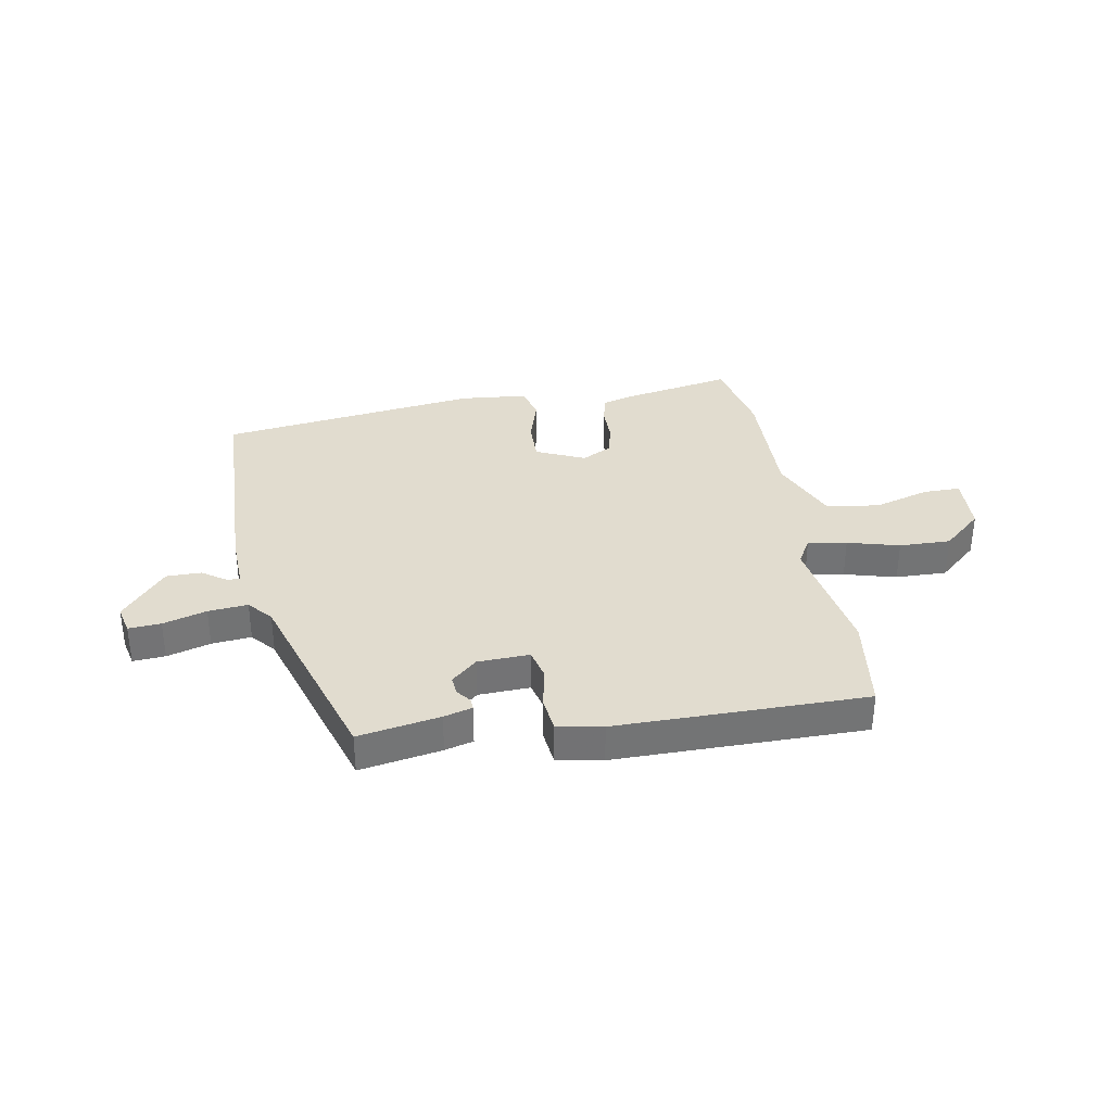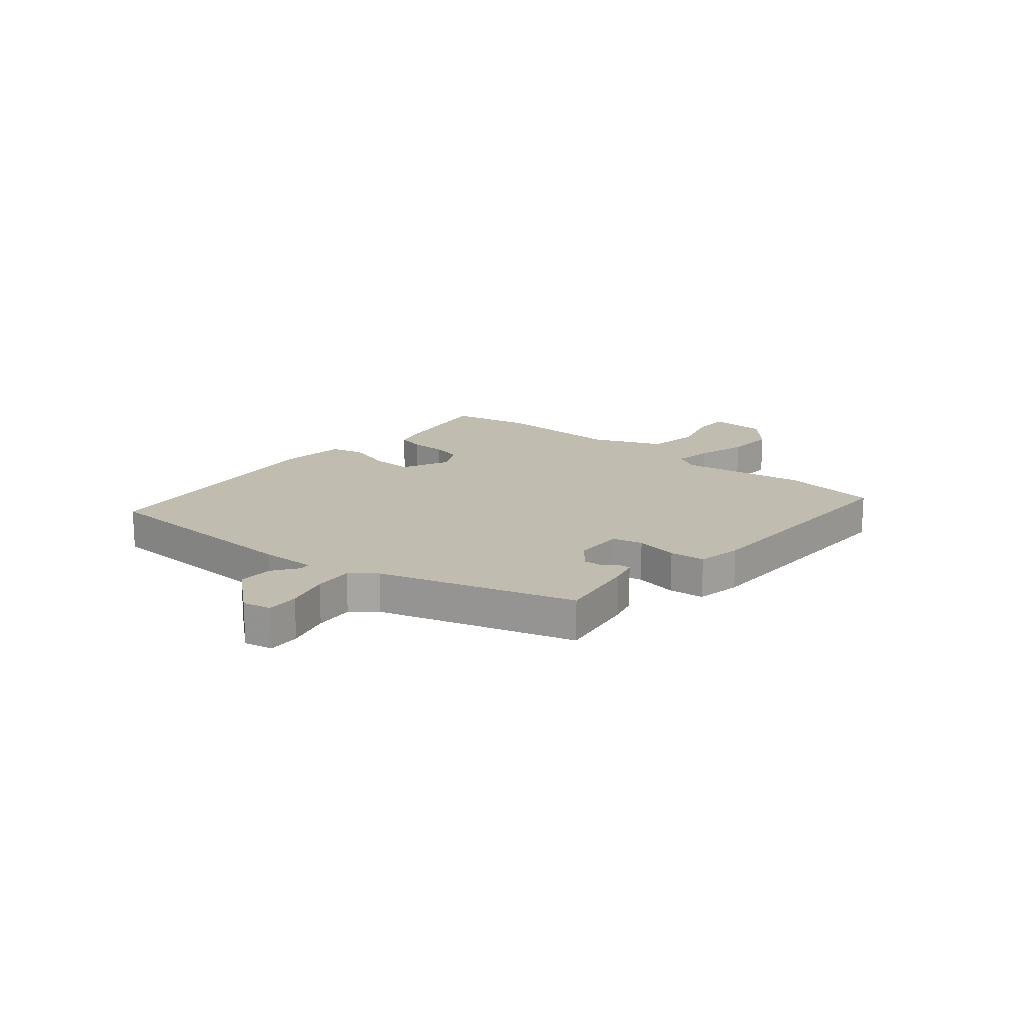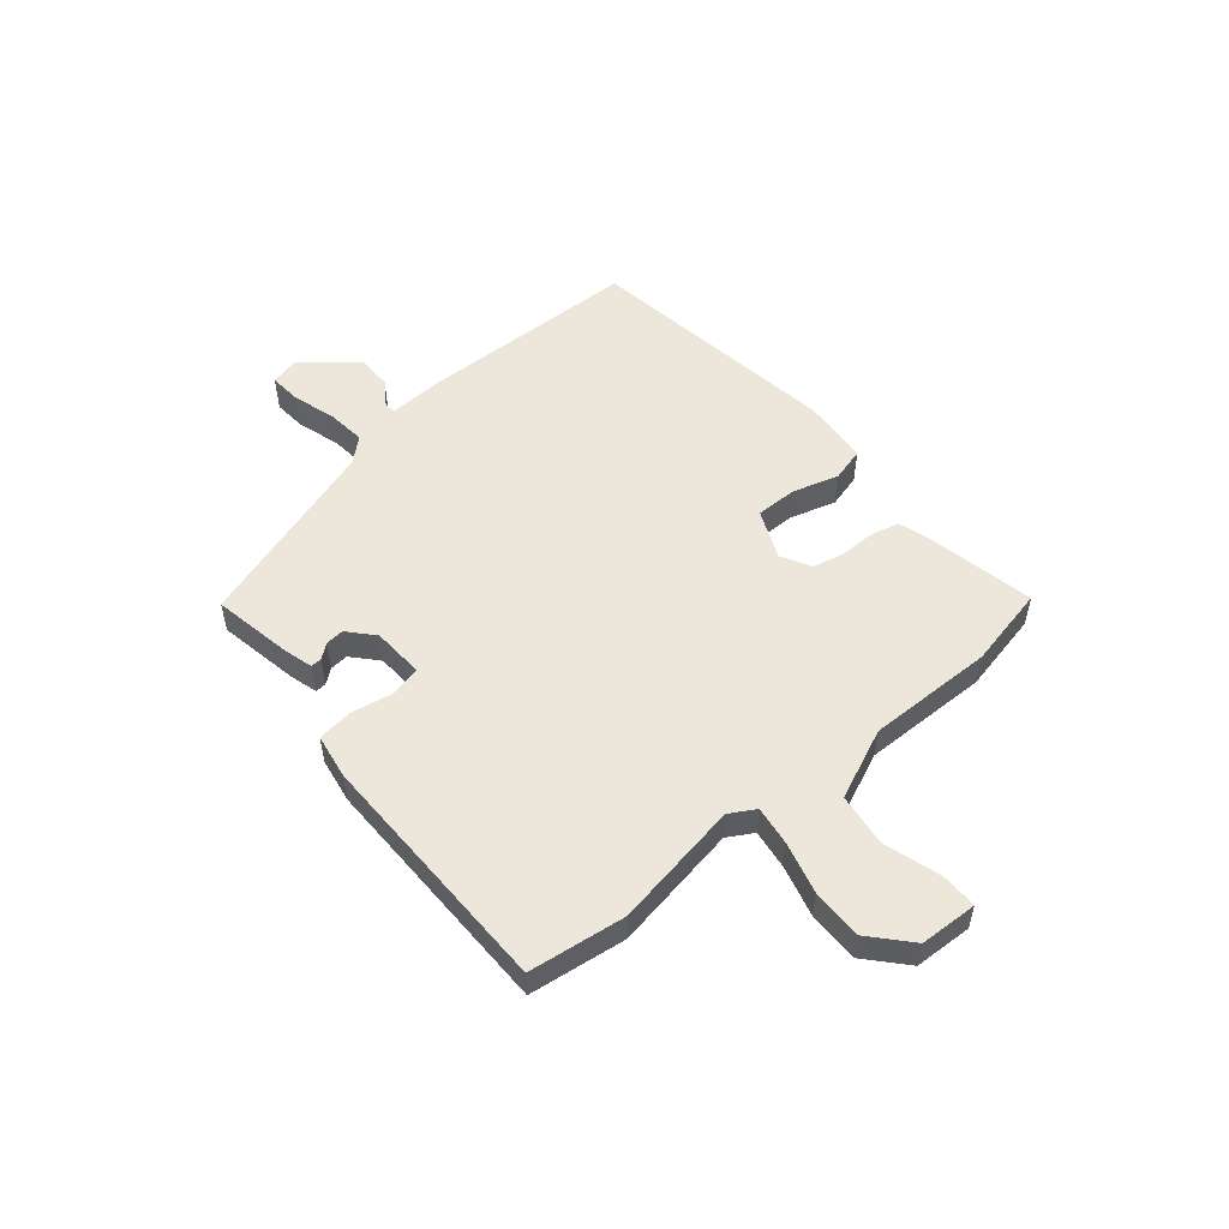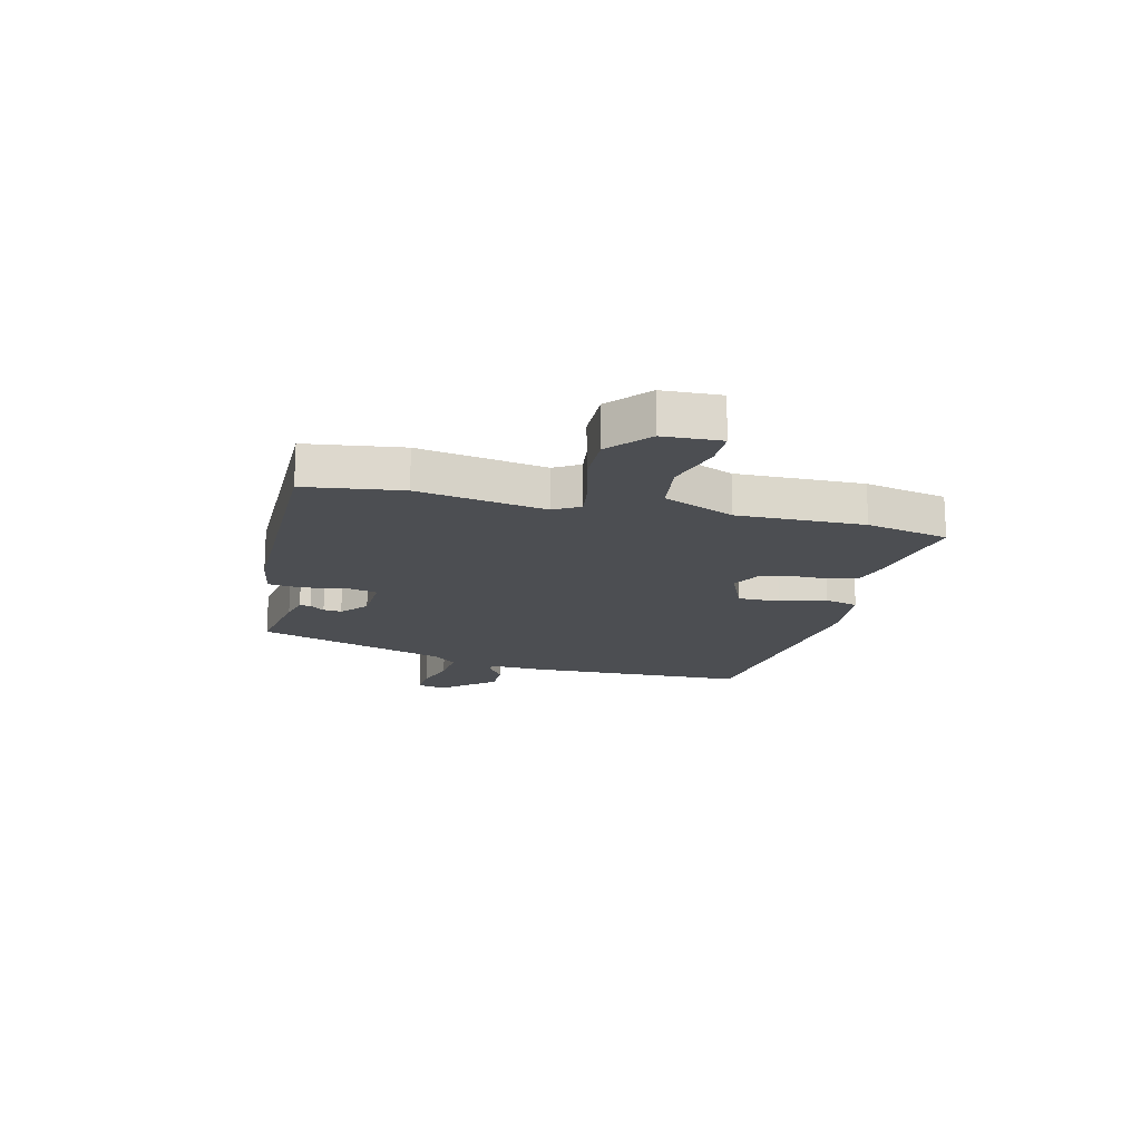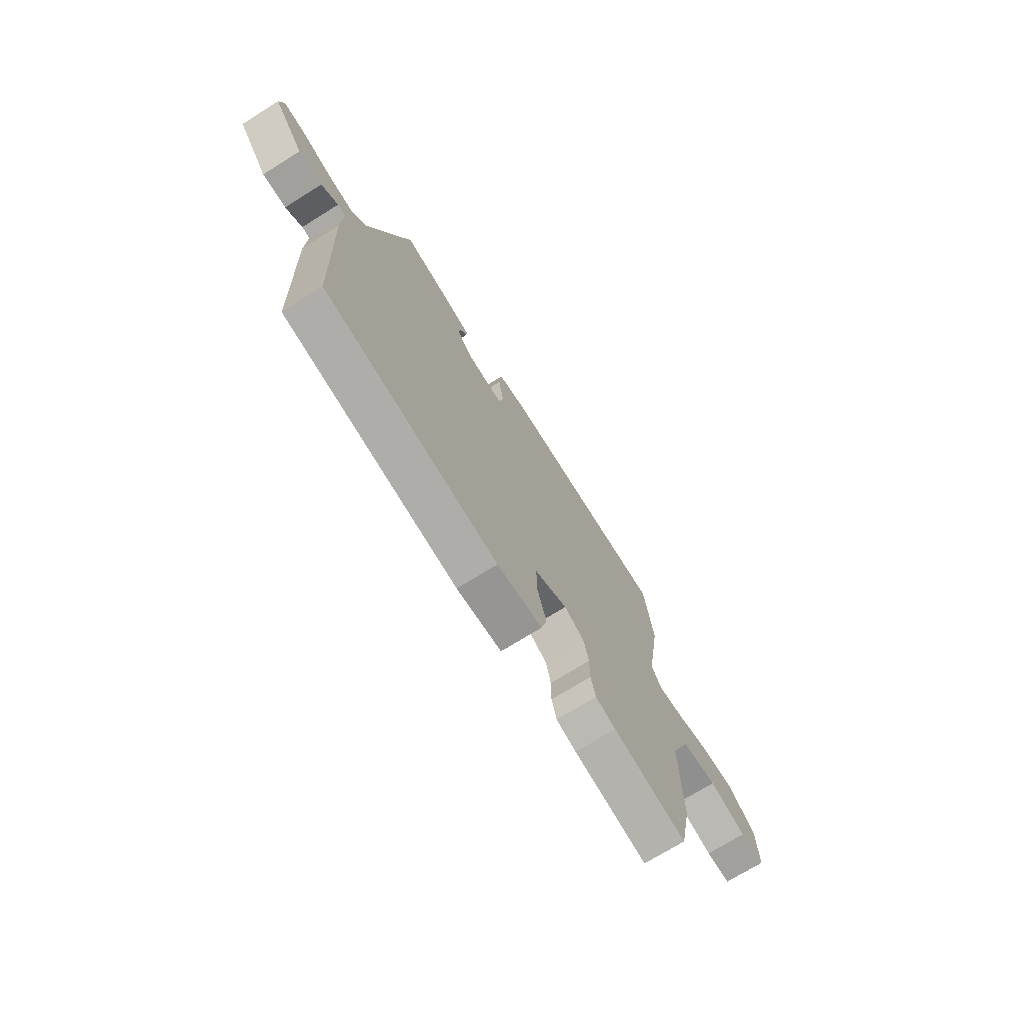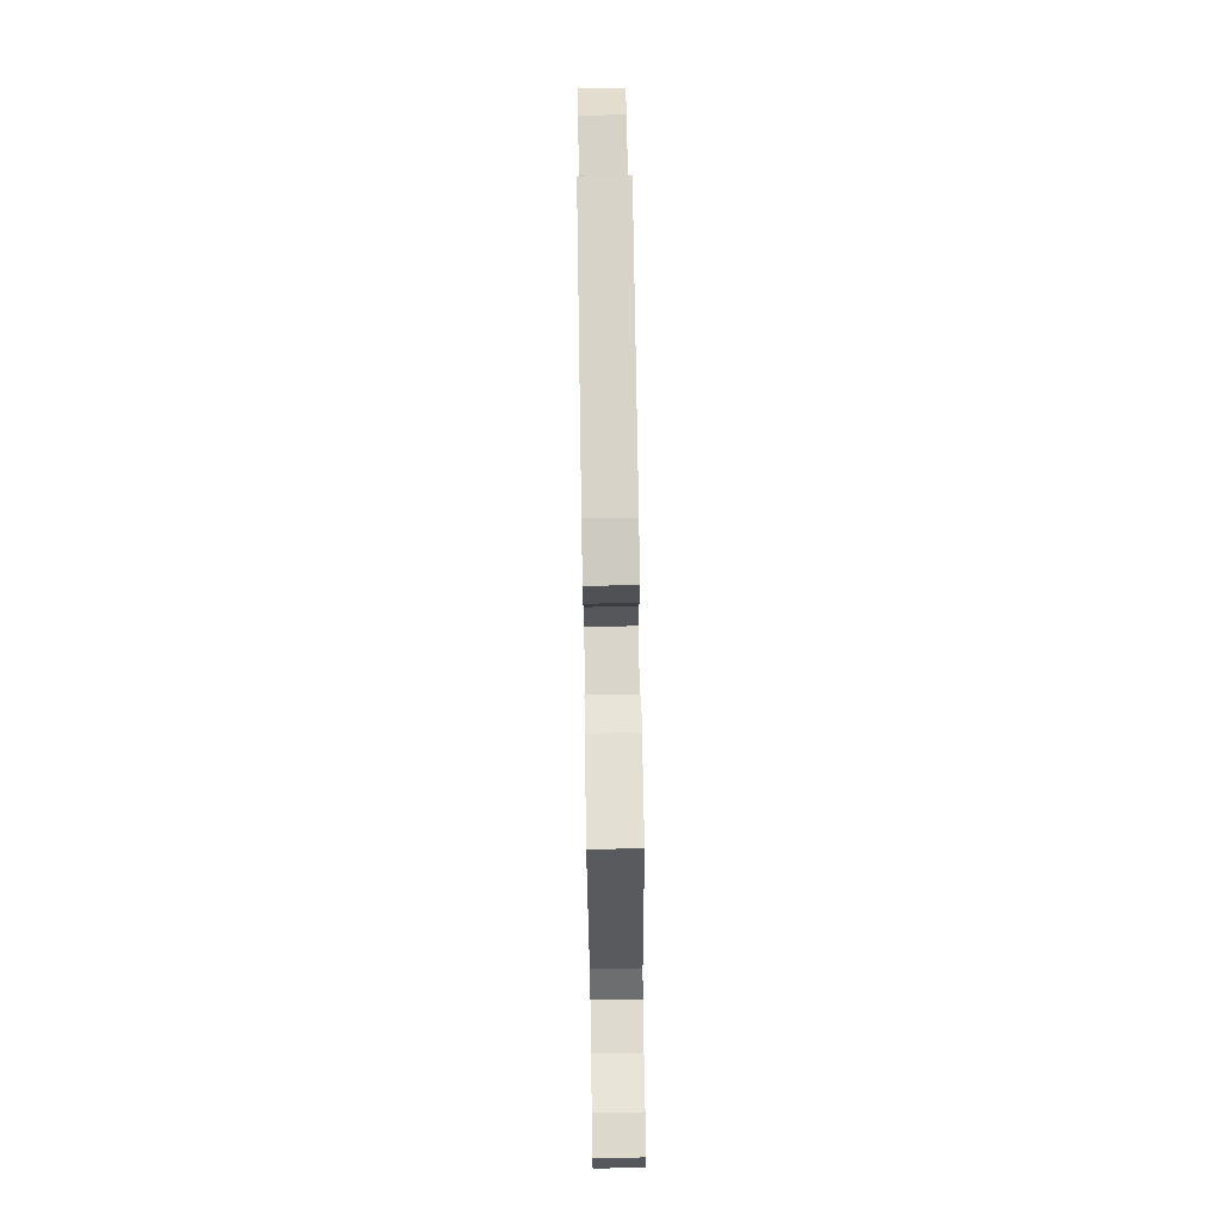
<metadata>
{"format":"obj","ext":"obj","renderer":"f3d","projection":"perspective","resolution":1024,"background":"white","views":[{"elev":34.4,"azim":-9.9,"up":"+Y"},{"elev":16.4,"azim":-49.3,"up":"+Y"},{"elev":53.0,"azim":49.7,"up":"+Y"},{"elev":-17.0,"azim":76.3,"up":"+Y"},{"elev":-71.6,"azim":-58.0,"up":"+Z"},{"elev":76.6,"azim":-90.9,"up":"+Z"}]}
</metadata>
<code>
v -0.502 0.07 -0.47
v -0.515 0.07 -0.07
v -0.511 0.07 0.029
v -0.532 0.07 0.031
v -0.577 0.07 0
v -0.64 0.07 0
v -0.719 0.07 0.095
v -0.707 0.07 0.146
v -0.649 0.07 0.142
v -0.571 0.07 0.119
v -0.5 0.07 0.112
v -0.463 0.07 0.155
v -0.353 0.07 0.501
v -0.207 0.07 0.475
v -0.156 0.07 0.461
v -0.157 0.07 0.441
v -0.177 0.07 0.415
v -0.18 0.07 0.382
v -0.134 0.07 0.341
v -0.041 0.07 0.337
v -0.028 0.07 0.391
v -0.042 0.07 0.468
v -0.035 0.07 0.531
v 0.046 0.07 0.545
v 0.494 0.07 0.544
v 0.518 0.07 0.37
v 0.48 0.07 0.141
v 0.507 0.07 0.095
v 0.577 0.07 0.105
v 0.67 0.07 0.13
v 0.762 0.07 0.132
v 0.833 0.07 0.069
v 0.838 0.07 -0.035
v 0.772 0.07 -0.035
v 0.672 0.07 -0.005
v 0.576 0.07 -0.018
v 0.522 0.07 -0.145
v 0.527 0.07 -0.372
v 0.496 0.07 -0.52
v 0.297 0.07 -0.482
v 0.243 0.07 -0.466
v 0.23 0.07 -0.415
v 0.23 0.07 -0.35
v 0.217 0.07 -0.293
v 0.163 0.07 -0.264
v 0.075 0.07 -0.303
v 0.076 0.07 -0.378
v 0.101 0.07 -0.461
v 0.085 0.07 -0.522
v -0.036 0.07 -0.533
v -0.502 0 -0.47
v -0.515 0 -0.07
v -0.511 0 0.029
v -0.532 0 0.031
v -0.577 0 0
v -0.64 0 0
v -0.719 0 0.095
v -0.707 0 0.146
v -0.649 0 0.142
v -0.571 0 0.119
v -0.5 0 0.112
v -0.463 0 0.155
v -0.353 0 0.501
v -0.207 0 0.475
v -0.156 0 0.461
v -0.157 0 0.441
v -0.177 0 0.415
v -0.18 0 0.382
v -0.134 0 0.341
v -0.041 0 0.337
v -0.028 0 0.391
v -0.042 0 0.468
v -0.035 0 0.531
v 0.046 0 0.545
v 0.494 0 0.544
v 0.518 0 0.37
v 0.48 0 0.141
v 0.507 0 0.095
v 0.577 0 0.105
v 0.67 0 0.13
v 0.762 0 0.132
v 0.833 0 0.069
v 0.838 0 -0.035
v 0.772 0 -0.035
v 0.672 0 -0.005
v 0.576 0 -0.018
v 0.522 0 -0.145
v 0.527 0 -0.372
v 0.496 0 -0.52
v 0.297 0 -0.482
v 0.243 0 -0.466
v 0.23 0 -0.415
v 0.23 0 -0.35
v 0.217 0 -0.293
v 0.163 0 -0.264
v 0.075 0 -0.303
v 0.076 0 -0.378
v 0.101 0 -0.461
v 0.085 0 -0.522
v -0.036 0 -0.533
f 47 48 49 50
f 46 47 50 1
f 45 46 1 2
f 40 41 42 43
f 40 43 44
f 37 38 39 40
f 36 37 40 44
f 32 33 34 35
f 32 35 36
f 29 30 31 32
f 28 29 32 36
f 24 25 26 27
f 24 27 28
f 21 22 23 24
f 20 21 24 28
f 19 20 28 36
f 14 15 16 17
f 12 13 14 17
f 11 12 17 18
f 7 8 9 10
f 7 10 11
f 4 5 6 7
f 3 4 7 11
f 45 2 3 11
f 19 36 44 45
f 11 18 19 45
f 100 99 98 97
f 51 100 97 96
f 52 51 96 95
f 93 92 91 90
f 94 93 90
f 90 89 88 87
f 94 90 87 86
f 85 84 83 82
f 86 85 82
f 82 81 80 79
f 86 82 79 78
f 77 76 75 74
f 78 77 74
f 74 73 72 71
f 78 74 71 70
f 86 78 70 69
f 67 66 65 64
f 67 64 63 62
f 68 67 62 61
f 60 59 58 57
f 61 60 57
f 57 56 55 54
f 61 57 54 53
f 61 53 52 95
f 95 94 86 69
f 95 69 68 61
f 1 51 52 2
f 2 52 53 3
f 3 53 54 4
f 4 54 55 5
f 5 55 56 6
f 6 56 57 7
f 7 57 58 8
f 8 58 59 9
f 9 59 60 10
f 10 60 61 11
f 11 61 62 12
f 12 62 63 13
f 13 63 64 14
f 14 64 65 15
f 15 65 66 16
f 16 66 67 17
f 17 67 68 18
f 18 68 69 19
f 19 69 70 20
f 20 70 71 21
f 21 71 72 22
f 22 72 73 23
f 23 73 74 24
f 24 74 75 25
f 25 75 76 26
f 26 76 77 27
f 27 77 78 28
f 28 78 79 29
f 29 79 80 30
f 30 80 81 31
f 31 81 82 32
f 32 82 83 33
f 33 83 84 34
f 34 84 85 35
f 35 85 86 36
f 36 86 87 37
f 37 87 88 38
f 38 88 89 39
f 39 89 90 40
f 40 90 91 41
f 41 91 92 42
f 42 92 93 43
f 43 93 94 44
f 44 94 95 45
f 45 95 96 46
f 46 96 97 47
f 47 97 98 48
f 48 98 99 49
f 49 99 100 50
f 50 100 51 1

</code>
